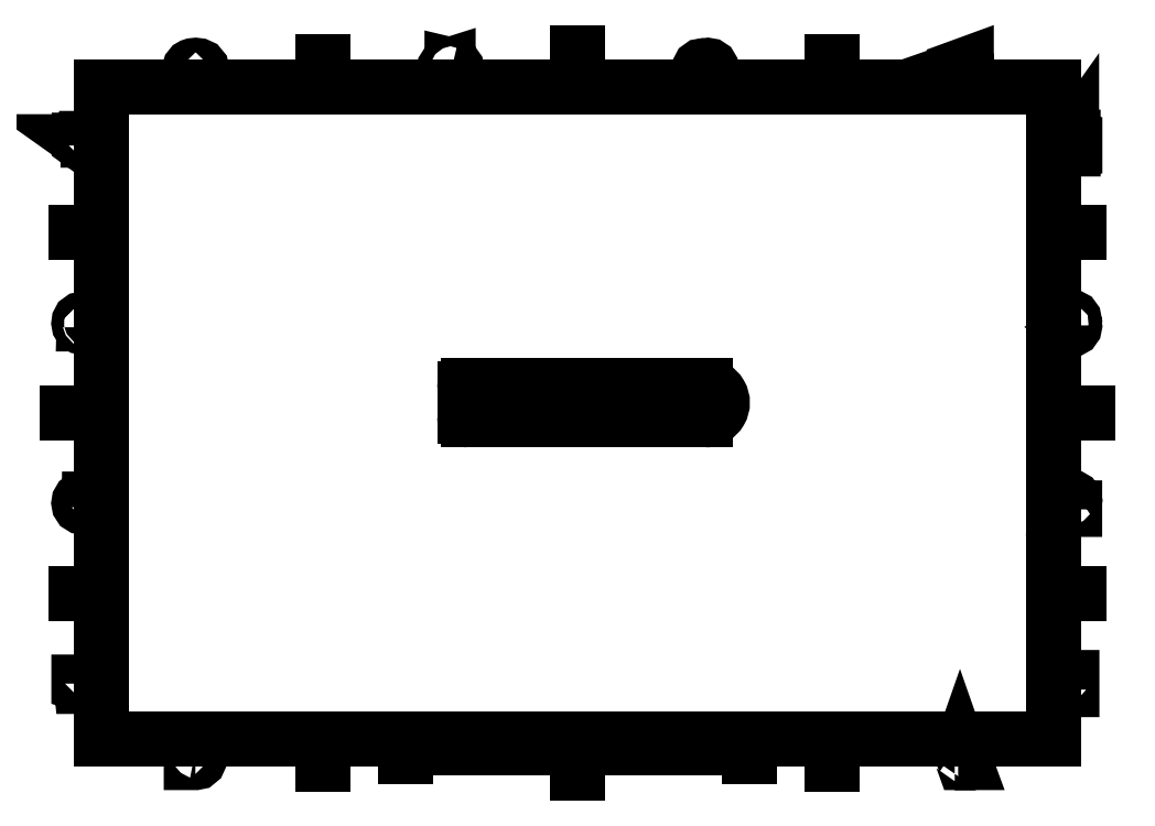
<metadata>
{"format":"dxf","ext":"dxf","renderer":"ezdxf+matplotlib","layout":"modelspace","background":"white","min_lineweight":24,"dpi":150}
</metadata>
<code>
0
SECTION
2
ENTITIES
0
LINE
8
0
10
10
20
10
30
0
11
287
21
10
31
0
0
LINE
8
0
10
287
20
10
30
0
11
287
21
200
31
0
0
LINE
8
0
10
287
20
200
30
0
11
10
21
200
31
0
0
LINE
8
0
10
10
20
200
30
0
11
10
21
10
31
0
0
LINE
8
0
10
148.5
20
200
30
0
11
148.5
21
210
31
0
0
LINE
8
0
10
148.5
20
10
30
0
11
148.5
21
0
31
0
0
LINE
8
0
10
10
20
105
30
0
11
0
21
105
31
0
0
LINE
8
0
10
287
20
105
30
0
11
297
21
105
31
0
0
LINE
8
0
10
222.7
20
10
30
0
11
222.7
21
2.5
31
0
0
LINE
8
0
10
74.3
20
10
30
0
11
74.3
21
2.5
31
0
0
LINE
8
0
10
222.7
20
200
30
0
11
222.7
21
207.5
31
0
0
LINE
8
0
10
74.3
20
200
30
0
11
74.3
21
207.5
31
0
0
LINE
8
0
10
10
20
157.5
30
0
11
2.5
21
157.5
31
0
0
LINE
8
0
10
287
20
157.5
30
0
11
294.5
21
157.5
31
0
0
LINE
8
0
10
10
20
52.5
30
0
11
2.5
21
52.5
31
0
0
LINE
8
0
10
287
20
52.5
30
0
11
294.5
21
52.5
31
0
0
LINE
8
0
10
98.5
20
7.5
30
0
11
198.5
21
7.5
31
0
0
LINE
8
0
10
98.5
20
10
30
0
11
98.5
21
5
31
0
0
LINE
8
0
10
198.5
20
10
30
0
11
198.5
21
5
31
0
0
LINE
8
0
10
108.5
20
10
30
0
11
108.5
21
7.5
31
0
0
LINE
8
0
10
188.5
20
10
30
0
11
188.5
21
7.5
31
0
0
LINE
8
0
10
118.5
20
10
30
0
11
118.5
21
7.5
31
0
0
LINE
8
0
10
178.5
20
10
30
0
11
178.5
21
7.5
31
0
0
LINE
8
0
10
128.5
20
10
30
0
11
128.5
21
7.5
31
0
0
LINE
8
0
10
168.5
20
10
30
0
11
168.5
21
7.5
31
0
0
LINE
8
0
10
138.5
20
10
30
0
11
138.5
21
7.5
31
0
0
LINE
8
0
10
158.5
20
10
30
0
11
158.5
21
7.5
31
0
0
LINE
8
0
10
97
20
10
30
0
11
287
21
10
31
0
0
LINE
8
0
10
287
20
70
30
0
11
287
21
10
31
0
0
POLYLINE
8
0
66
     1
10
0
20
0
30
0
70
     1
0
VERTEX
8
0
10
258.3
20
3.167
30
0
0
VERTEX
8
0
10
258.7
20
3.167
30
0
0
VERTEX
8
0
10
259.1
20
4.196
30
0
0
VERTEX
8
0
10
260.5
20
4.196
30
0
0
VERTEX
8
0
10
260.9
20
3.167
30
0
0
VERTEX
8
0
10
261.3
20
3.167
30
0
0
VERTEX
8
0
10
260.1
20
6.672
30
0
0
VERTEX
8
0
10
259.5
20
6.672
30
0
0
SEQEND
8
0
0
POLYLINE
8
0
66
     1
10
0
20
0
30
0
70
     1
0
VERTEX
8
0
10
259.3
20
4.624
30
0
0
VERTEX
8
0
10
259.8
20
6.168
30
0
0
VERTEX
8
0
10
260.3
20
4.624
30
0
0
SEQEND
8
0
0
POLYLINE
8
0
66
     1
10
0
20
0
30
0
70
     1
0
VERTEX
8
0
10
37.19
20
6.667
30
0
0
VERTEX
8
0
10
36.03
20
6.667
30
0
0
VERTEX
8
0
10
36.03
20
3.167
30
0
0
VERTEX
8
0
10
37.19
20
3.167
30
0
0
VERTEX
8
0
10
37.74
20
3.278
30
0
0
VERTEX
8
0
10
38.15
20
3.616
30
0
0
VERTEX
8
0
10
38.41
20
4.165
30
0
0
VERTEX
8
0
10
38.5
20
4.917
30
0
0
VERTEX
8
0
10
38.42
20
5.683
30
0
0
VERTEX
8
0
10
38.31
20
5.986
30
0
0
VERTEX
8
0
10
38.17
20
6.228
30
0
0
VERTEX
8
0
10
37.76
20
6.556
30
0
0
VERTEX
8
0
10
37.5
20
6.637
30
0
0
SEQEND
8
0
0
POLYLINE
8
0
66
     1
10
0
20
0
30
0
70
     1
0
VERTEX
8
0
10
37.16
20
6.248
30
0
0
VERTEX
8
0
10
37.54
20
6.173
30
0
0
VERTEX
8
0
10
37.81
20
5.941
30
0
0
VERTEX
8
0
10
37.96
20
5.527
30
0
0
VERTEX
8
0
10
38.01
20
4.917
30
0
0
VERTEX
8
0
10
37.96
20
4.327
30
0
0
VERTEX
8
0
10
37.8
20
3.913
30
0
0
VERTEX
8
0
10
37.53
20
3.666
30
0
0
VERTEX
8
0
10
37.16
20
3.585
30
0
0
VERTEX
8
0
10
36.5
20
3.585
30
0
0
VERTEX
8
0
10
36.5
20
6.248
30
0
0
SEQEND
8
0
0
POLYLINE
8
0
66
     1
10
0
20
0
30
0
70
     1
0
VERTEX
8
0
10
185.5
20
205.6
30
0
0
VERTEX
8
0
10
185.2
20
206
30
0
0
VERTEX
8
0
10
185.1
20
206.1
30
0
0
VERTEX
8
0
10
184.8
20
206.1
30
0
0
VERTEX
8
0
10
184.4
20
206
30
0
0
VERTEX
8
0
10
184.2
20
205.8
30
0
0
VERTEX
8
0
10
184
20
205.5
30
0
0
VERTEX
8
0
10
183.9
20
205.1
30
0
0
VERTEX
8
0
10
183.9
20
203.8
30
0
0
VERTEX
8
0
10
187.4
20
203.8
30
0
0
VERTEX
8
0
10
187.4
20
205.2
30
0
0
VERTEX
8
0
10
187.4
20
205.6
30
0
0
VERTEX
8
0
10
187.2
20
206
30
0
0
VERTEX
8
0
10
186.8
20
206.2
30
0
0
VERTEX
8
0
10
186.4
20
206.3
30
0
0
VERTEX
8
0
10
186.1
20
206.2
30
0
0
VERTEX
8
0
10
185.8
20
206.1
30
0
0
VERTEX
8
0
10
185.7
20
205.9
30
0
0
SEQEND
8
0
0
POLYLINE
8
0
66
     1
10
0
20
0
30
0
70
     1
0
VERTEX
8
0
10
185.4
20
205
30
0
0
VERTEX
8
0
10
185.4
20
204.3
30
0
0
VERTEX
8
0
10
184.4
20
204.3
30
0
0
VERTEX
8
0
10
184.4
20
205
30
0
0
VERTEX
8
0
10
184.4
20
205.3
30
0
0
VERTEX
8
0
10
184.5
20
205.5
30
0
0
VERTEX
8
0
10
184.6
20
205.6
30
0
0
VERTEX
8
0
10
184.9
20
205.6
30
0
0
VERTEX
8
0
10
185.1
20
205.6
30
0
0
VERTEX
8
0
10
185.3
20
205.5
30
0
0
VERTEX
8
0
10
185.4
20
205.3
30
0
0
SEQEND
8
0
0
POLYLINE
8
0
66
     1
10
0
20
0
30
0
70
     1
0
VERTEX
8
0
10
187
20
205.1
30
0
0
VERTEX
8
0
10
187
20
204.3
30
0
0
VERTEX
8
0
10
185.8
20
204.3
30
0
0
VERTEX
8
0
10
185.8
20
205.1
30
0
0
VERTEX
8
0
10
185.8
20
205.4
30
0
0
VERTEX
8
0
10
186
20
205.6
30
0
0
VERTEX
8
0
10
186.1
20
205.7
30
0
0
VERTEX
8
0
10
186.4
20
205.8
30
0
0
VERTEX
8
0
10
186.7
20
205.7
30
0
0
VERTEX
8
0
10
186.9
20
205.6
30
0
0
VERTEX
8
0
10
187
20
205.4
30
0
0
SEQEND
8
0
0
POLYLINE
8
0
66
     1
10
0
20
0
30
0
70
     1
0
VERTEX
8
0
10
111.9
20
205.8
30
0
0
VERTEX
8
0
10
112.4
20
205.7
30
0
0
VERTEX
8
0
10
112.7
20
205.5
30
0
0
VERTEX
8
0
10
112.8
20
205.3
30
0
0
VERTEX
8
0
10
112.9
20
205
30
0
0
VERTEX
8
0
10
112.8
20
204.7
30
0
0
VERTEX
8
0
10
112.5
20
204.5
30
0
0
VERTEX
8
0
10
112.1
20
204.3
30
0
0
VERTEX
8
0
10
111.5
20
204.2
30
0
0
VERTEX
8
0
10
110.9
20
204.3
30
0
0
VERTEX
8
0
10
110.4
20
204.5
30
0
0
VERTEX
8
0
10
110.2
20
204.7
30
0
0
VERTEX
8
0
10
110.1
20
205
30
0
0
VERTEX
8
0
10
110.1
20
205.3
30
0
0
VERTEX
8
0
10
110.2
20
205.5
30
0
0
VERTEX
8
0
10
110.5
20
205.7
30
0
0
VERTEX
8
0
10
110.8
20
205.8
30
0
0
VERTEX
8
0
10
110.8
20
206.2
30
0
0
VERTEX
8
0
10
110.3
20
206.1
30
0
0
VERTEX
8
0
10
109.9
20
205.8
30
0
0
VERTEX
8
0
10
109.7
20
205.5
30
0
0
VERTEX
8
0
10
109.6
20
205
30
0
0
VERTEX
8
0
10
109.8
20
204.5
30
0
0
VERTEX
8
0
10
110.1
20
204.1
30
0
0
VERTEX
8
0
10
110.7
20
203.8
30
0
0
VERTEX
8
0
10
111.5
20
203.7
30
0
0
VERTEX
8
0
10
112.3
20
203.8
30
0
0
VERTEX
8
0
10
112.8
20
204.1
30
0
0
VERTEX
8
0
10
113.2
20
204.5
30
0
0
VERTEX
8
0
10
113.3
20
205
30
0
0
VERTEX
8
0
10
113.2
20
205.5
30
0
0
VERTEX
8
0
10
113
20
205.9
30
0
0
VERTEX
8
0
10
112.5
20
206.2
30
0
0
VERTEX
8
0
10
111.9
20
206.3
30
0
0
SEQEND
8
0
0
POLYLINE
8
0
66
     1
10
0
20
0
30
0
70
     1
0
VERTEX
8
0
10
261.6
20
203.5
30
0
0
VERTEX
8
0
10
261.6
20
203.9
30
0
0
VERTEX
8
0
10
260.6
20
204.3
30
0
0
VERTEX
8
0
10
260.6
20
205.7
30
0
0
VERTEX
8
0
10
261.6
20
206.1
30
0
0
VERTEX
8
0
10
261.6
20
206.5
30
0
0
VERTEX
8
0
10
258.1
20
205.3
30
0
0
VERTEX
8
0
10
258.1
20
204.7
30
0
0
SEQEND
8
0
0
POLYLINE
8
0
66
     1
10
0
20
0
30
0
70
     1
0
VERTEX
8
0
10
260.2
20
204.5
30
0
0
VERTEX
8
0
10
258.6
20
205
30
0
0
VERTEX
8
0
10
260.2
20
205.5
30
0
0
SEQEND
8
0
0
POLYLINE
8
0
66
     1
10
0
20
0
30
0
70
     1
0
VERTEX
8
0
10
35.53
20
205
30
0
0
VERTEX
8
0
10
35.53
20
203.8
30
0
0
VERTEX
8
0
10
39.03
20
203.8
30
0
0
VERTEX
8
0
10
39.03
20
205
30
0
0
VERTEX
8
0
10
38.92
20
205.5
30
0
0
VERTEX
8
0
10
38.58
20
206
30
0
0
VERTEX
8
0
10
38.03
20
206.2
30
0
0
VERTEX
8
0
10
37.28
20
206.3
30
0
0
VERTEX
8
0
10
36.52
20
206.2
30
0
0
VERTEX
8
0
10
36.21
20
206.1
30
0
0
VERTEX
8
0
10
35.97
20
206
30
0
0
VERTEX
8
0
10
35.64
20
205.6
30
0
0
VERTEX
8
0
10
35.56
20
205.3
30
0
0
SEQEND
8
0
0
POLYLINE
8
0
66
     1
10
0
20
0
30
0
70
     1
0
VERTEX
8
0
10
35.95
20
205
30
0
0
VERTEX
8
0
10
36.03
20
205.3
30
0
0
VERTEX
8
0
10
36.26
20
205.6
30
0
0
VERTEX
8
0
10
36.67
20
205.8
30
0
0
VERTEX
8
0
10
37.28
20
205.8
30
0
0
VERTEX
8
0
10
37.87
20
205.8
30
0
0
VERTEX
8
0
10
38.29
20
205.6
30
0
0
VERTEX
8
0
10
38.53
20
205.3
30
0
0
VERTEX
8
0
10
38.61
20
205
30
0
0
VERTEX
8
0
10
38.61
20
204.3
30
0
0
VERTEX
8
0
10
35.95
20
204.3
30
0
0
SEQEND
8
0
0
POLYLINE
8
0
66
     1
10
0
20
0
30
0
70
     1
0
VERTEX
8
0
10
290.7
20
130.5
30
0
0
VERTEX
8
0
10
290.7
20
130.5
30
0
0
VERTEX
8
0
10
290.8
20
130
30
0
0
VERTEX
8
0
10
291
20
129.6
30
0
0
VERTEX
8
0
10
291.4
20
129.4
30
0
0
VERTEX
8
0
10
291.9
20
129.3
30
0
0
VERTEX
8
0
10
292.4
20
129.4
30
0
0
VERTEX
8
0
10
292.8
20
129.6
30
0
0
VERTEX
8
0
10
293.1
20
130
30
0
0
VERTEX
8
0
10
293.2
20
130.4
30
0
0
VERTEX
8
0
10
293.1
20
130.7
30
0
0
VERTEX
8
0
10
293
20
131
30
0
0
VERTEX
8
0
10
292.8
20
131.2
30
0
0
VERTEX
8
0
10
292.6
20
131.3
30
0
0
VERTEX
8
0
10
292.9
20
131.6
30
0
0
VERTEX
8
0
10
293
20
132
30
0
0
VERTEX
8
0
10
293
20
132.4
30
0
0
VERTEX
8
0
10
292.8
20
132.7
30
0
0
VERTEX
8
0
10
292.4
20
132.9
30
0
0
VERTEX
8
0
10
291.9
20
132.9
30
0
0
VERTEX
8
0
10
291.5
20
132.9
30
0
0
VERTEX
8
0
10
291.1
20
132.6
30
0
0
VERTEX
8
0
10
290.9
20
132.3
30
0
0
VERTEX
8
0
10
290.8
20
131.8
30
0
0
VERTEX
8
0
10
290.8
20
131.8
30
0
0
VERTEX
8
0
10
291.3
20
131.8
30
0
0
VERTEX
8
0
10
291.3
20
132.1
30
0
0
VERTEX
8
0
10
291.4
20
132.3
30
0
0
VERTEX
8
0
10
291.6
20
132.5
30
0
0
VERTEX
8
0
10
291.9
20
132.5
30
0
0
VERTEX
8
0
10
292.2
20
132.5
30
0
0
VERTEX
8
0
10
292.4
20
132.4
30
0
0
VERTEX
8
0
10
292.5
20
132.2
30
0
0
VERTEX
8
0
10
292.6
20
132
30
0
0
VERTEX
8
0
10
292.5
20
131.7
30
0
0
VERTEX
8
0
10
292.4
20
131.6
30
0
0
VERTEX
8
0
10
292.2
20
131.5
30
0
0
VERTEX
8
0
10
291.9
20
131.4
30
0
0
VERTEX
8
0
10
291.7
20
131.4
30
0
0
VERTEX
8
0
10
291.7
20
131
30
0
0
VERTEX
8
0
10
291.9
20
131.1
30
0
0
VERTEX
8
0
10
292.3
20
131
30
0
0
VERTEX
8
0
10
292.5
20
130.9
30
0
0
VERTEX
8
0
10
292.6
20
130.7
30
0
0
VERTEX
8
0
10
292.7
20
130.4
30
0
0
VERTEX
8
0
10
292.6
20
130.1
30
0
0
VERTEX
8
0
10
292.5
20
129.9
30
0
0
VERTEX
8
0
10
292.3
20
129.8
30
0
0
VERTEX
8
0
10
291.9
20
129.7
30
0
0
VERTEX
8
0
10
291.6
20
129.8
30
0
0
VERTEX
8
0
10
291.4
20
129.9
30
0
0
VERTEX
8
0
10
291.2
20
130.2
30
0
0
VERTEX
8
0
10
291.2
20
130.5
30
0
0
SEQEND
8
0
0
POLYLINE
8
0
66
     1
10
0
20
0
30
0
70
     1
0
VERTEX
8
0
10
5.734
20
130
30
0
0
VERTEX
8
0
10
5.769
20
130
30
0
0
VERTEX
8
0
10
6.253
20
130.1
30
0
0
VERTEX
8
0
10
6.616
20
130.3
30
0
0
VERTEX
8
0
10
6.848
20
130.7
30
0
0
VERTEX
8
0
10
6.934
20
131.2
30
0
0
VERTEX
8
0
10
6.848
20
131.7
30
0
0
VERTEX
8
0
10
6.626
20
132.1
30
0
0
VERTEX
8
0
10
6.273
20
132.3
30
0
0
VERTEX
8
0
10
5.82
20
132.4
30
0
0
VERTEX
8
0
10
5.522
20
132.4
30
0
0
VERTEX
8
0
10
5.28
20
132.3
30
0
0
VERTEX
8
0
10
5.093
20
132.1
30
0
0
VERTEX
8
0
10
4.957
20
131.9
30
0
0
VERTEX
8
0
10
4.685
20
132.2
30
0
0
VERTEX
8
0
10
4.251
20
132.3
30
0
0
VERTEX
8
0
10
3.858
20
132.2
30
0
0
VERTEX
8
0
10
3.56
20
132
30
0
0
VERTEX
8
0
10
3.374
20
131.6
30
0
0
VERTEX
8
0
10
3.308
20
131.2
30
0
0
VERTEX
8
0
10
3.389
20
130.7
30
0
0
VERTEX
8
0
10
3.611
20
130.4
30
0
0
VERTEX
8
0
10
3.964
20
130.1
30
0
0
VERTEX
8
0
10
4.433
20
130.1
30
0
0
VERTEX
8
0
10
4.468
20
130.1
30
0
0
VERTEX
8
0
10
4.468
20
130.5
30
0
0
VERTEX
8
0
10
4.145
20
130.5
30
0
0
VERTEX
8
0
10
3.913
20
130.7
30
0
0
VERTEX
8
0
10
3.772
20
130.9
30
0
0
VERTEX
8
0
10
3.722
20
131.2
30
0
0
VERTEX
8
0
10
3.762
20
131.5
30
0
0
VERTEX
8
0
10
3.868
20
131.6
30
0
0
VERTEX
8
0
10
4.039
20
131.8
30
0
0
VERTEX
8
0
10
4.271
20
131.8
30
0
0
VERTEX
8
0
10
4.518
20
131.8
30
0
0
VERTEX
8
0
10
4.685
20
131.6
30
0
0
VERTEX
8
0
10
4.786
20
131.4
30
0
0
VERTEX
8
0
10
4.816
20
131.1
30
0
0
VERTEX
8
0
10
4.811
20
130.9
30
0
0
VERTEX
8
0
10
5.209
20
130.9
30
0
0
VERTEX
8
0
10
5.199
20
131.2
30
0
0
VERTEX
8
0
10
5.245
20
131.5
30
0
0
VERTEX
8
0
10
5.366
20
131.7
30
0
0
VERTEX
8
0
10
5.562
20
131.9
30
0
0
VERTEX
8
0
10
5.82
20
131.9
30
0
0
VERTEX
8
0
10
6.112
20
131.9
30
0
0
VERTEX
8
0
10
6.329
20
131.7
30
0
0
VERTEX
8
0
10
6.465
20
131.5
30
0
0
VERTEX
8
0
10
6.51
20
131.2
30
0
0
VERTEX
8
0
10
6.46
20
130.9
30
0
0
VERTEX
8
0
10
6.309
20
130.6
30
0
0
VERTEX
8
0
10
6.067
20
130.5
30
0
0
VERTEX
8
0
10
5.734
20
130.4
30
0
0
SEQEND
8
0
0
POLYLINE
8
0
66
     1
10
0
20
0
30
0
70
     1
0
VERTEX
8
0
10
290.8
20
76.92
30
0
0
VERTEX
8
0
10
293.2
20
76.92
30
0
0
VERTEX
8
0
10
293.2
20
77.35
30
0
0
VERTEX
8
0
10
291.3
20
77.35
30
0
0
VERTEX
8
0
10
291.4
20
77.59
30
0
0
VERTEX
8
0
10
291.6
20
77.78
30
0
0
VERTEX
8
0
10
292.1
20
78.14
30
0
0
VERTEX
8
0
10
292.4
20
78.29
30
0
0
VERTEX
8
0
10
292.8
20
78.51
30
0
0
VERTEX
8
0
10
293
20
78.76
30
0
0
VERTEX
8
0
10
293.1
20
79.06
30
0
0
VERTEX
8
0
10
293.2
20
79.4
30
0
0
VERTEX
8
0
10
293.1
20
79.82
30
0
0
VERTEX
8
0
10
292.9
20
80.15
30
0
0
VERTEX
8
0
10
292.5
20
80.37
30
0
0
VERTEX
8
0
10
292
20
80.44
30
0
0
VERTEX
8
0
10
291.5
20
80.36
30
0
0
VERTEX
8
0
10
291.2
20
80.12
30
0
0
VERTEX
8
0
10
290.9
20
79.74
30
0
0
VERTEX
8
0
10
290.9
20
79.24
30
0
0
VERTEX
8
0
10
290.9
20
79.17
30
0
0
VERTEX
8
0
10
291.3
20
79.17
30
0
0
VERTEX
8
0
10
291.3
20
79.21
30
0
0
VERTEX
8
0
10
291.4
20
79.55
30
0
0
VERTEX
8
0
10
291.5
20
79.81
30
0
0
VERTEX
8
0
10
291.7
20
79.97
30
0
0
VERTEX
8
0
10
292
20
80.02
30
0
0
VERTEX
8
0
10
292.3
20
79.97
30
0
0
VERTEX
8
0
10
292.5
20
79.85
30
0
0
VERTEX
8
0
10
292.6
20
79.65
30
0
0
VERTEX
8
0
10
292.7
20
79.4
30
0
0
VERTEX
8
0
10
292.7
20
79.17
30
0
0
VERTEX
8
0
10
292.6
20
78.97
30
0
0
VERTEX
8
0
10
292.4
20
78.8
30
0
0
VERTEX
8
0
10
292.2
20
78.65
30
0
0
VERTEX
8
0
10
291.9
20
78.49
30
0
0
VERTEX
8
0
10
291.4
20
78.18
30
0
0
VERTEX
8
0
10
291
20
77.84
30
0
0
VERTEX
8
0
10
290.8
20
77.44
30
0
0
VERTEX
8
0
10
290.8
20
76.93
30
0
0
SEQEND
8
0
0
POLYLINE
8
0
66
     1
10
0
20
0
30
0
70
     1
0
VERTEX
8
0
10
6.833
20
77.52
30
0
0
VERTEX
8
0
10
6.833
20
79.93
30
0
0
VERTEX
8
0
10
6.399
20
79.93
30
0
0
VERTEX
8
0
10
6.399
20
78.02
30
0
0
VERTEX
8
0
10
6.162
20
78.13
30
0
0
VERTEX
8
0
10
5.966
20
78.31
30
0
0
VERTEX
8
0
10
5.608
20
78.87
30
0
0
VERTEX
8
0
10
5.456
20
79.17
30
0
0
VERTEX
8
0
10
5.24
20
79.5
30
0
0
VERTEX
8
0
10
4.987
20
79.74
30
0
0
VERTEX
8
0
10
4.69
20
79.87
30
0
0
VERTEX
8
0
10
4.352
20
79.93
30
0
0
VERTEX
8
0
10
3.928
20
79.84
30
0
0
VERTEX
8
0
10
3.595
20
79.6
30
0
0
VERTEX
8
0
10
3.384
20
79.24
30
0
0
VERTEX
8
0
10
3.308
20
78.77
30
0
0
VERTEX
8
0
10
3.394
20
78.29
30
0
0
VERTEX
8
0
10
3.631
20
77.92
30
0
0
VERTEX
8
0
10
4.009
20
77.68
30
0
0
VERTEX
8
0
10
4.508
20
77.6
30
0
0
VERTEX
8
0
10
4.579
20
77.6
30
0
0
VERTEX
8
0
10
4.579
20
78.06
30
0
0
VERTEX
8
0
10
4.539
20
78.06
30
0
0
VERTEX
8
0
10
4.196
20
78.1
30
0
0
VERTEX
8
0
10
3.943
20
78.24
30
0
0
VERTEX
8
0
10
3.782
20
78.46
30
0
0
VERTEX
8
0
10
3.727
20
78.74
30
0
0
VERTEX
8
0
10
3.777
20
79.04
30
0
0
VERTEX
8
0
10
3.903
20
79.25
30
0
0
VERTEX
8
0
10
4.1
20
79.4
30
0
0
VERTEX
8
0
10
4.347
20
79.45
30
0
0
VERTEX
8
0
10
4.579
20
79.41
30
0
0
VERTEX
8
0
10
4.776
20
79.31
30
0
0
VERTEX
8
0
10
4.947
20
79.15
30
0
0
VERTEX
8
0
10
5.098
20
78.93
30
0
0
VERTEX
8
0
10
5.26
20
78.63
30
0
0
VERTEX
8
0
10
5.572
20
78.14
30
0
0
VERTEX
8
0
10
5.905
20
77.79
30
0
0
VERTEX
8
0
10
6.309
20
77.59
30
0
0
VERTEX
8
0
10
6.818
20
77.52
30
0
0
SEQEND
8
0
0
POLYLINE
8
0
66
     1
10
0
20
0
30
0
70
     1
0
VERTEX
8
0
10
292.3
20
181.9
30
0
0
VERTEX
8
0
10
292.7
20
181.9
30
0
0
VERTEX
8
0
10
292.7
20
182.8
30
0
0
VERTEX
8
0
10
293.2
20
182.8
30
0
0
VERTEX
8
0
10
293.2
20
183.2
30
0
0
VERTEX
8
0
10
292.7
20
183.2
30
0
0
VERTEX
8
0
10
292.7
20
185.3
30
0
0
VERTEX
8
0
10
292.3
20
185.3
30
0
0
VERTEX
8
0
10
290.7
20
183.2
30
0
0
VERTEX
8
0
10
290.7
20
182.8
30
0
0
VERTEX
8
0
10
292.3
20
182.8
30
0
0
SEQEND
8
0
0
POLYLINE
8
0
66
     1
10
0
20
0
30
0
70
     1
0
VERTEX
8
0
10
291.2
20
183.2
30
0
0
VERTEX
8
0
10
292.3
20
184.8
30
0
0
VERTEX
8
0
10
292.3
20
183.2
30
0
0
SEQEND
8
0
0
POLYLINE
8
0
66
     1
10
0
20
0
30
0
70
     1
0
VERTEX
8
0
10
6.833
20
184
30
0
0
VERTEX
8
0
10
6.833
20
184.5
30
0
0
VERTEX
8
0
10
5.966
20
184.5
30
0
0
VERTEX
8
0
10
5.966
20
185
30
0
0
VERTEX
8
0
10
5.562
20
185
30
0
0
VERTEX
8
0
10
5.562
20
184.5
30
0
0
VERTEX
8
0
10
3.409
20
184.5
30
0
0
VERTEX
8
0
10
3.409
20
184
30
0
0
VERTEX
8
0
10
5.522
20
182.5
30
0
0
VERTEX
8
0
10
5.966
20
182.5
30
0
0
VERTEX
8
0
10
5.966
20
184
30
0
0
SEQEND
8
0
0
POLYLINE
8
0
66
     1
10
0
20
0
30
0
70
     1
0
VERTEX
8
0
10
5.562
20
182.9
30
0
0
VERTEX
8
0
10
3.994
20
184
30
0
0
VERTEX
8
0
10
5.562
20
184
30
0
0
SEQEND
8
0
0
POLYLINE
8
0
66
     1
10
0
20
0
30
0
70
     1
0
VERTEX
8
0
10
291.9
20
24.42
30
0
0
VERTEX
8
0
10
292.4
20
24.42
30
0
0
VERTEX
8
0
10
292.4
20
27.94
30
0
0
VERTEX
8
0
10
292
20
27.94
30
0
0
VERTEX
8
0
10
291.9
20
27.63
30
0
0
VERTEX
8
0
10
291.8
20
27.43
30
0
0
VERTEX
8
0
10
291.5
20
27.31
30
0
0
VERTEX
8
0
10
291.1
20
27.27
30
0
0
VERTEX
8
0
10
291.1
20
26.91
30
0
0
VERTEX
8
0
10
291.9
20
26.91
30
0
0
SEQEND
8
0
0
POLYLINE
8
0
66
     1
10
0
20
0
30
0
70
     1
0
VERTEX
8
0
10
6.833
20
26.16
30
0
0
VERTEX
8
0
10
6.833
20
26.62
30
0
0
VERTEX
8
0
10
3.308
20
26.62
30
0
0
VERTEX
8
0
10
3.308
20
26.28
30
0
0
VERTEX
8
0
10
3.616
20
26.18
30
0
0
VERTEX
8
0
10
3.822
20
26
30
0
0
VERTEX
8
0
10
3.943
20
25.73
30
0
0
VERTEX
8
0
10
3.984
20
25.34
30
0
0
VERTEX
8
0
10
4.342
20
25.34
30
0
0
VERTEX
8
0
10
4.342
20
26.16
30
0
0
SEQEND
8
0
0
ARC
8
0
10
185.6
20
108
30
0
40
5
50
270
51
90
0
CIRCLE
8
0
10
185.6
20
108
30
0
40
2.1
0
CIRCLE
8
0
10
155.6
20
108
30
0
40
2.1
0
LINE
8
0
10
185.6
20
103
30
0
11
116.6
21
103
31
0
0
ARC
8
0
10
116.6
20
104
30
0
40
1
50
180
51
270
0
LINE
8
0
10
116.6
20
113
30
0
11
185.6
21
113
31
0
0
LINE
8
0
10
115.6
20
104
30
0
11
115.6
21
112
31
0
0
ARC
8
0
10
116.6
20
112
30
0
40
1
50
90
51
180
0
ENDSEC
0
EOF

</code>
